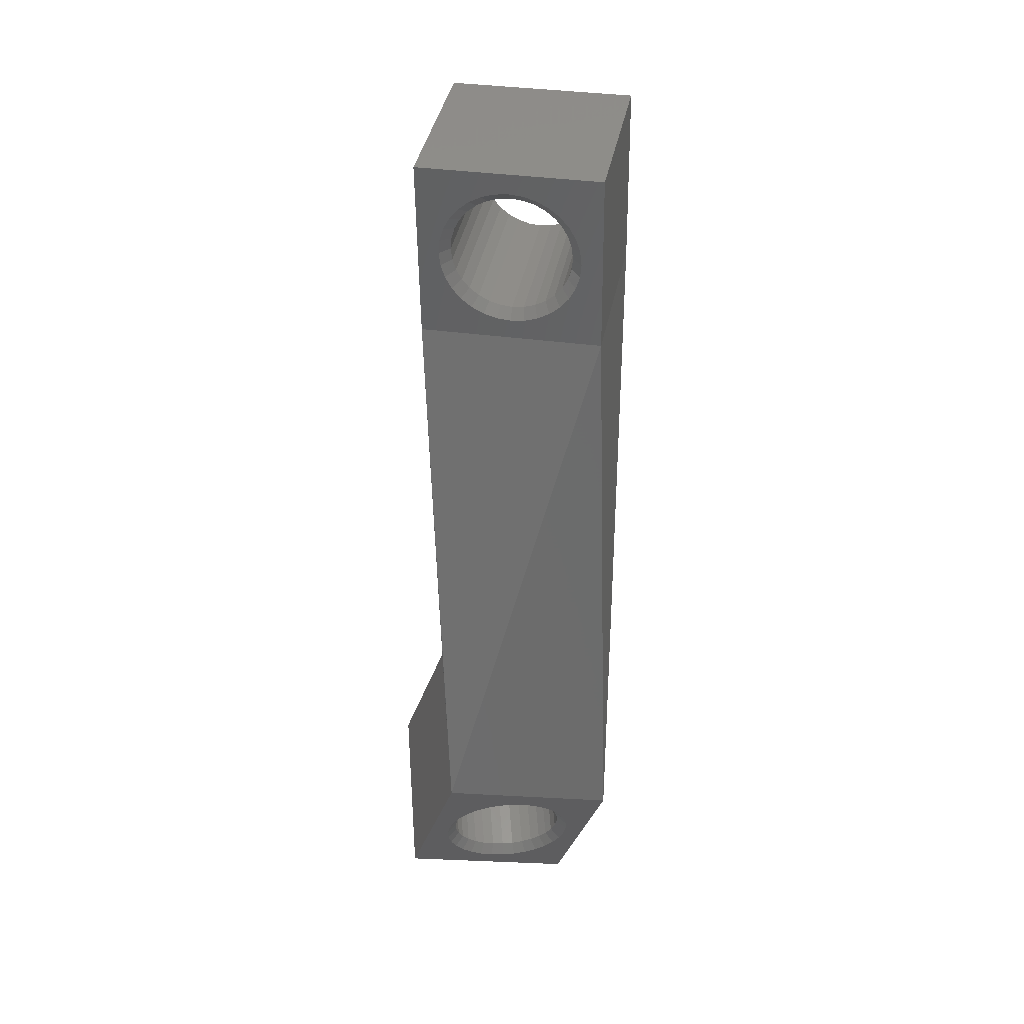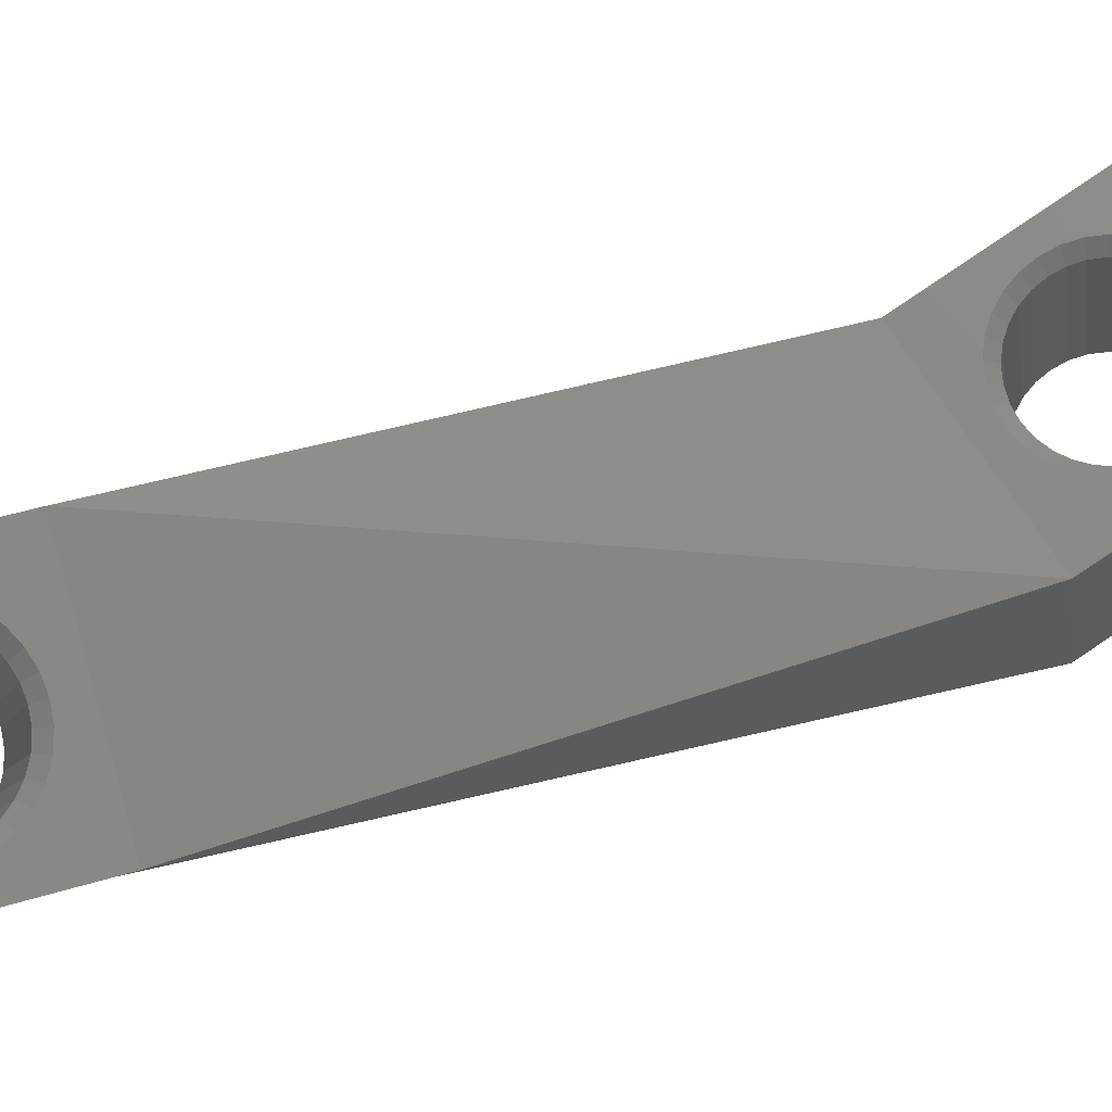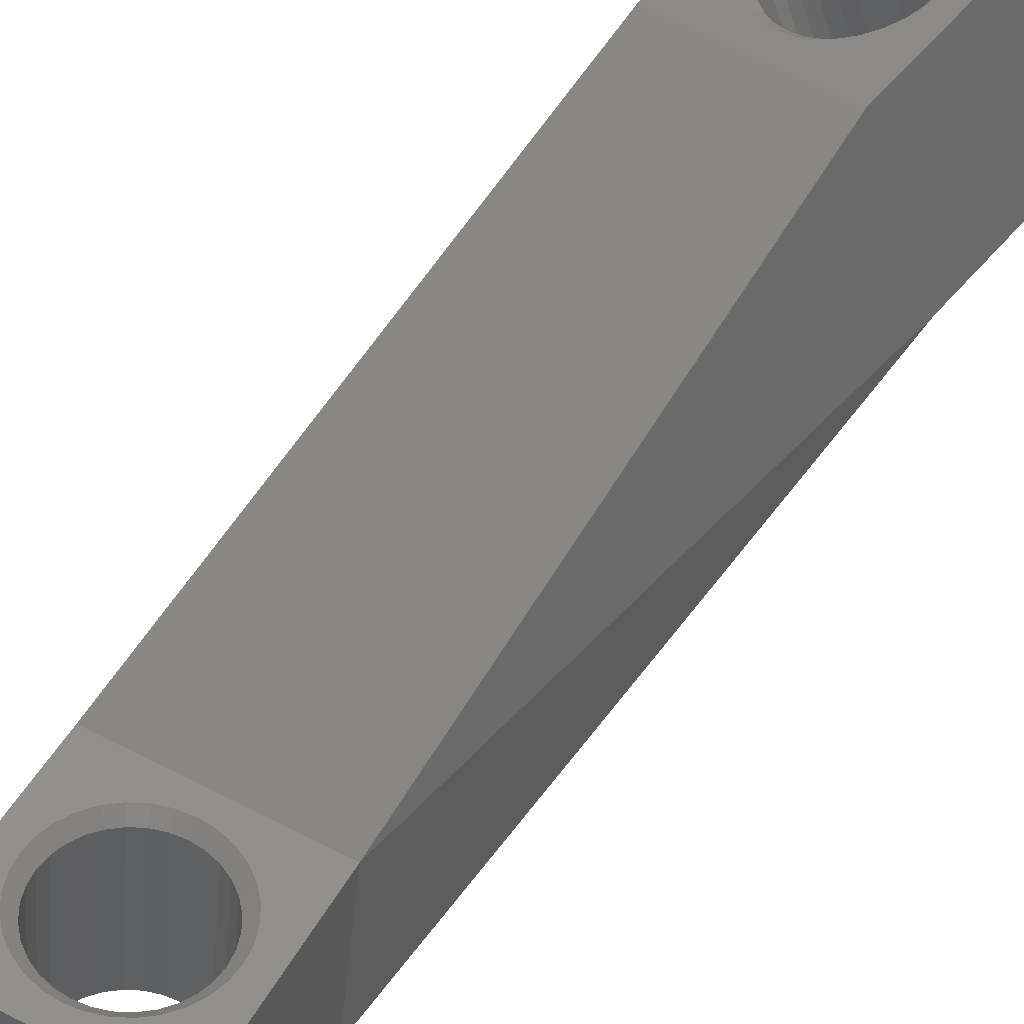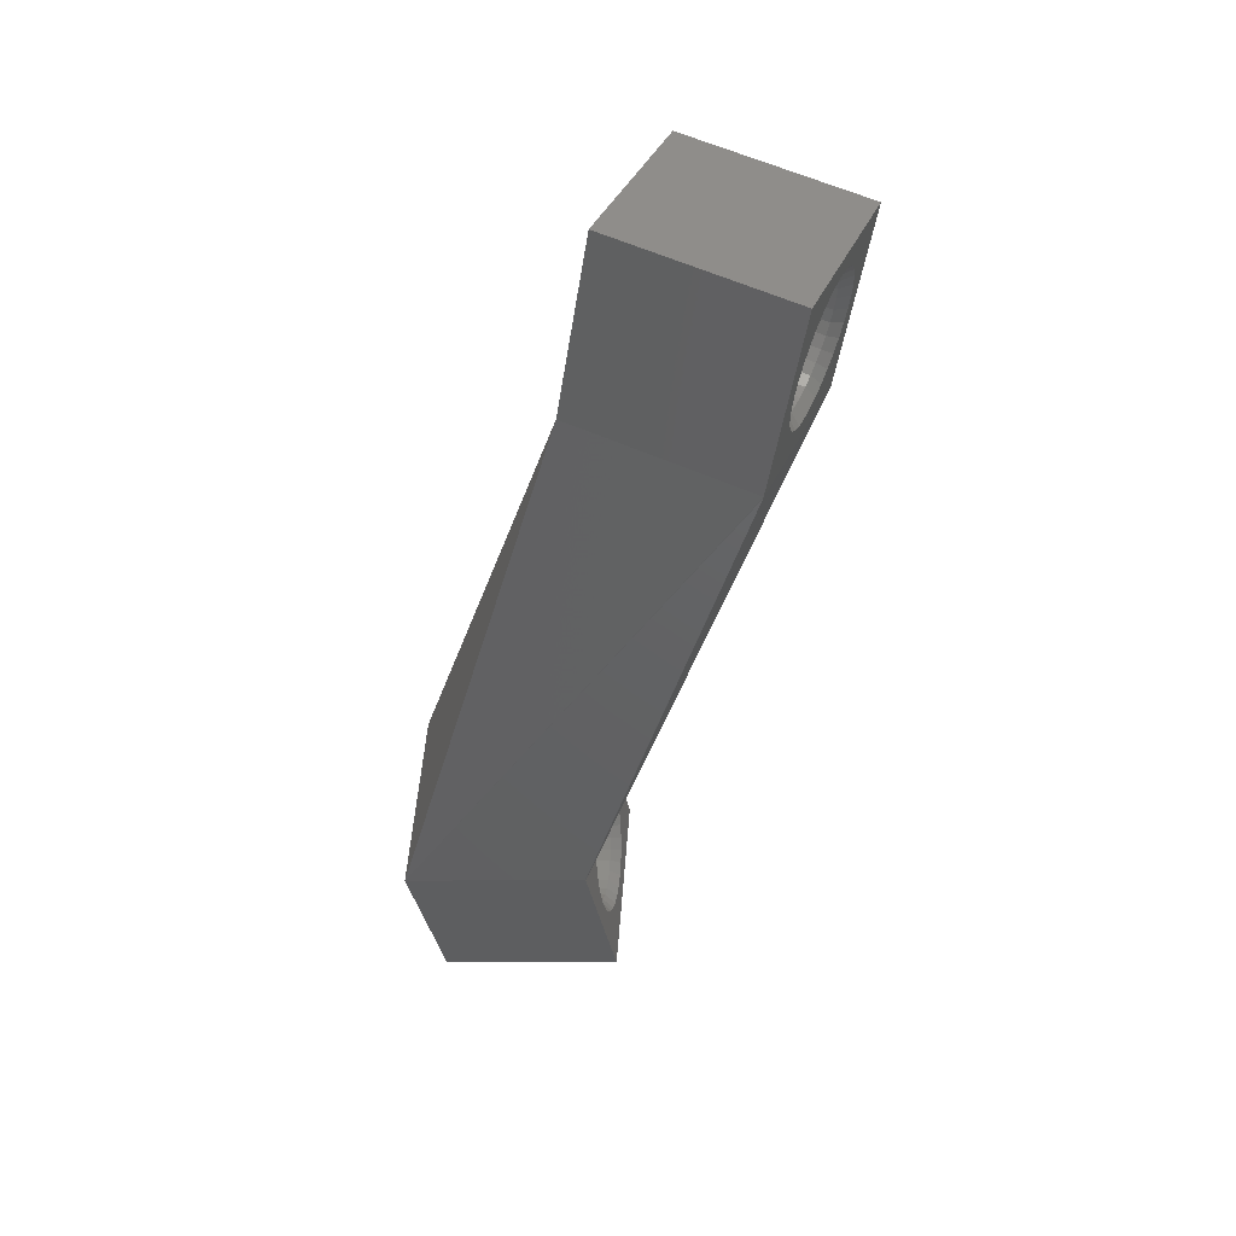
<metadata>
{"format":"stl","ext":"stl","renderer":"f3d","projection":"perspective","resolution":1024,"background":"white","views":[{"elev":47.8,"azim":175.6,"up":"+Y"},{"elev":71.7,"azim":-107.8,"up":"+Z"},{"elev":54.7,"azim":42.8,"up":"+Z"},{"elev":40.7,"azim":-83.1,"up":"+Y"}]}
</metadata>
<code>
# stl→obj: 286 verts, 576 faces
v 50.46 11.97 42.16
v 50.46 12.02 42.17
v 52.74 -17.61 23.81
v 52.75 -16.21 33.71
v 52.77 -16.26 33.71
v 52.78 -16.3 33.72
v 60.12 11.57 44.72
v 50.46 12.07 42.18
v 51.57 16.91 43.25
v 51.65 17.65 43.38
v 51.65 16.17 43.15
v 51.86 15.44 43.09
v 52.2 14.77 43.08
v 52.66 14.18 43.11
v 53.23 13.68 43.18
v 53.87 13.3 43.3
v 54.57 13.06 43.45
v 60.12 11.61 44.73
v 50.46 21.9 43.73
v 53.05 13.58 32.64
v 51.86 18.36 43.55
v 52.2 19 43.75
v 52.66 19.56 43.96
v 53.23 20 44.18
v 53.05 23.41 34.19
v 53.87 20.33 44.41
v 54.57 20.52 44.63
v 55.29 20.56 44.83
v 56.02 20.46 45.01
v 60.12 21.49 46.29
v 52.23 16.97 42.87
v 52.29 17.61 42.99
v 52.29 16.33 42.79
v 52.47 18.21 43.13
v 52.47 15.71 42.74
v 52.77 18.77 43.3
v 52.77 15.13 42.73
v 53.17 19.25 43.49
v 54.54 18.32 34.36
v 54.6 18.95 34.48
v 54.6 17.68 34.28
v 54.78 19.56 34.62
v 54.78 17.05 34.23
v 55.08 20.12 34.79
v 53.17 14.62 42.75
v 53.65 19.63 43.68
v 52.76 -17.66 23.81
v 62.4 -15.05 23.43
v 55.03 -21.41 24.34
v 55.15 -22.15 24.45
v 55.05 -20.66 24.23
v 55.42 -22.85 24.54
v 55.23 -19.93 24.13
v 55.35 -27.22 25.16
v 55.36 -25.82 35.06
v 55.54 -19.25 24.03
v 55.98 -18.64 23.95
v 56.53 -18.13 23.87
v 57.17 -17.73 23.82
v 62.41 -15.09 23.44
v 55.08 16.48 34.22
v 55.48 20.6 34.98
v 52.83 -16.29 33.72
v 55.05 -20.01 34.24
v 55.08 -19.26 34.14
v 55.25 -18.53 34.03
v 55.56 -17.85 33.94
v 56 -17.24 33.85
v 56.55 -16.73 33.78
v 57.19 -16.34 33.72
v 57.89 -16.07 33.68
v 62.44 -13.74 33.35
v 54.22 17.68 33.6
v 53.17 13.57 32.67
v 54.15 18.42 33.7
v 54.22 19.16 33.84
v 54.44 19.87 34.01
v 54.78 20.52 34.2
v 55.25 21.07 34.42
v 55.81 21.52 34.64
v 56.46 21.85 34.87
v 57.15 22.04 35.09
v 62.71 23 36.75
v 53.65 14.19 42.82
v 55.48 15.96 34.24
v 55.96 20.98 35.17
v 53.22 13.57 32.68
v 54.44 16.95 33.55
v 54.78 16.28 33.53
v 55.25 15.68 33.56
v 55.81 15.18 33.64
v 56.46 14.8 33.75
v 57.15 14.56 33.9
v 62.66 13.18 35.18
v 54.21 19.91 43.87
v 54.21 13.86 42.92
v 55.96 15.54 34.31
v 56.52 21.26 35.36
v 54.81 20.07 44.06
v 54.81 13.65 43.05
v 56.52 15.21 34.41
v 57.12 21.42 35.55
v 55.29 12.95 43.63
v 55.43 20.11 44.24
v 55.43 13.56 43.2
v 57.12 15 34.54
v 57.74 21.46 35.73
v 55.57 -21.3 24.87
v 55.68 -21.93 24.96
v 55.17 -20.74 34.35
v 55.58 -20.05 33.71
v 55.61 -19.4 33.62
v 55.6 -20.65 24.78
v 55.75 -18.78 33.53
v 55.91 -22.53 25.05
v 55.44 -21.44 34.44
v 55.69 -20.68 33.8
v 55.74 -20.03 24.69
v 56.02 -18.19 33.44
v 56.02 12.99 43.83
v 56.06 20.02 44.39
v 55.82 -23.49 24.63
v 56.34 -24.03 24.71
v 56.95 -24.47 24.77
v 57.64 -24.78 24.82
v 58.38 -24.95 24.84
v 59.14 -24.97 24.84
v 59.88 -24.85 24.82
v 60.59 -24.59 24.78
v 65.01 -24.66 24.79
v 55.84 -22.08 34.53
v 56.36 -22.62 34.61
v 56.97 -23.06 34.67
v 57.66 -23.37 34.71
v 58.39 -23.54 34.74
v 59.15 -23.56 34.74
v 65.02 -23.25 34.69
v 56.25 -23.08 25.13
v 56.06 13.6 43.38
v 57.74 14.91 34.69
v 58.37 21.37 35.88
v 55.92 -21.28 33.88
v 56.01 -19.44 24.61
v 56.4 -17.67 33.37
v 56.7 -23.55 25.19
v 56.26 -21.83 33.96
v 56.39 -18.92 24.54
v 56.87 -17.23 33.31
v 56.72 13.18 44.05
v 56.66 19.81 44.52
v 56.72 20.21 45.16
v 56.66 13.76 43.56
v 58.37 14.95 34.87
v 58.97 21.16 36.01
v 56.71 -22.3 34.02
v 57.23 -23.92 25.25
v 56.86 -18.48 24.47
v 57.42 -16.89 33.26
v 57.36 13.51 44.28
v 57.21 14.04 43.76
v 58.97 15.11 35.05
v 57.21 19.48 44.62
v 59.52 20.83 36.11
v 57.24 -22.67 34.08
v 57.36 19.83 45.28
v 57.42 -18.14 24.43
v 57.82 -24.19 25.28
v 57.88 22.08 35.29
v 57.88 14.45 34.09
v 57.88 -17.47 23.78
v 58.03 -16.66 33.22
v 57.92 13.96 44.5
v 57.7 14.43 43.95
v 59.52 15.39 35.25
v 57.7 19.06 44.69
v 60.01 20.41 36.18
v 57.83 -22.94 34.11
v 57.92 19.33 45.35
v 58.02 -17.91 24.39
v 58.45 -24.34 25.3
v 58.39 14.51 44.71
v 58.1 14.91 44.14
v 60.01 15.77 35.44
v 58.1 18.54 44.71
v 60.4 19.89 36.2
v 58.61 21.98 35.47
v 58.46 -23.09 34.13
v 58.63 -17.34 23.76
v 58.61 14.5 34.29
v 58.67 -16.55 33.21
v 58.64 -15.95 33.66
v 58.39 18.74 45.38
v 58.66 -17.8 24.38
v 58.73 15.16 44.91
v 58.39 15.46 44.3
v 60.4 16.25 35.63
v 58.39 17.97 44.7
v 60.7 19.31 36.19
v 59.31 21.73 35.63
v 59.1 -24.36 25.3
v 58.73 18.07 45.37
v 58.57 16.07 44.45
v 60.7 16.81 35.79
v 58.94 15.86 45.08
v 58.57 17.34 44.65
v 60.88 18.69 36.14
v 59.11 -23.11 34.14
v 58.64 16.7 44.57
v 60.88 17.41 35.94
v 59.01 16.6 45.21
v 58.94 17.34 45.31
v 60.94 18.05 36.06
v 59.31 14.68 34.51
v 59.38 -17.37 23.76
v 59.32 -16.57 33.21
v 59.39 -15.97 33.67
v 59.31 -17.83 24.38
v 60.12 11.66 44.73
v 59.95 21.35 35.74
v 59.75 -23 34.12
v 59.74 -24.25 25.29
v 59.89 -23.44 34.72
v 59.95 15.01 34.74
v 60.12 -17.54 23.79
v 59.95 -17.97 24.4
v 59.96 -16.72 33.23
v 60.13 -16.14 33.69
v 60.52 20.85 35.81
v 60.36 -22.77 34.09
v 60.35 -24.02 25.26
v 60.6 -23.17 34.68
v 60.81 -17.85 23.83
v 60.54 -18.24 24.44
v 60.52 15.46 34.96
v 60.55 -16.99 33.27
v 60.98 20.26 35.85
v 62.71 13.18 35.19
v 60.82 -16.45 33.73
v 60.91 -22.43 34.04
v 60.9 -23.68 25.21
v 61.24 -22.78 34.63
v 60.98 16.02 35.17
v 61.33 19.58 35.83
v 61.43 -18.28 23.89
v 61.07 -18.61 24.49
v 61.08 -17.36 33.32
v 61.23 -24.19 24.73
v 61.33 16.66 35.37
v 61.54 18.86 35.78
v 61.43 -16.89 33.79
v 61.54 17.37 35.54
v 61.61 18.11 35.68
v 61.39 -21.99 33.98
v 61.38 -23.24 25.14
v 61.79 -22.27 34.55
v 61.94 -18.83 23.97
v 61.51 -19.08 24.55
v 61.52 -17.83 33.39
v 61.79 -23.68 24.65
v 61.77 -21.47 33.9
v 61.76 -22.72 25.07
v 62.23 -21.66 34.47
v 61.95 -17.43 33.87
v 61.86 -19.63 24.63
v 62.34 -19.47 24.06
v 61.87 -18.38 33.46
v 62.03 -20.88 33.82
v 62.02 -22.14 24.99
v 62.23 -23.07 24.57
v 62.54 -20.98 34.37
v 62.09 -20.23 24.72
v 62.61 -20.17 24.16
v 62.1 -18.98 33.55
v 62.35 -18.07 33.96
v 62.18 -20.26 33.73
v 62.17 -21.51 24.9
v 62.54 -22.38 24.47
v 62.71 -20.25 34.27
v 62.19 -20.86 24.81
v 62.74 -20.91 24.26
v 62.2 -19.61 33.64
v 62.61 -18.77 34.06
v 62.71 -21.65 24.37
v 62.74 -19.5 34.16
v 62.43 -15.14 23.44
v 62.71 13.08 35.18
f 1 2 3
f 1 3 4
f 1 4 5
f 1 5 6
f 1 6 7
f 1 7 2
f 2 8 3
f 2 9 10
f 2 11 9
f 2 10 8
f 2 12 11
f 2 13 12
f 2 14 13
f 2 15 14
f 2 16 15
f 2 17 16
f 2 7 18
f 2 18 17
f 8 19 20
f 8 10 19
f 8 20 3
f 19 10 21
f 19 21 22
f 19 22 23
f 19 23 24
f 19 25 20
f 19 24 26
f 19 26 27
f 19 27 28
f 19 28 29
f 19 29 30
f 19 30 25
f 9 11 31
f 9 31 32
f 9 32 10
f 11 12 33
f 11 33 31
f 10 32 34
f 10 34 21
f 12 13 35
f 12 35 33
f 21 34 36
f 21 36 22
f 13 14 37
f 13 37 35
f 22 36 38
f 22 38 23
f 31 33 39
f 31 39 40
f 31 40 32
f 33 35 41
f 33 41 39
f 32 40 42
f 32 42 34
f 35 37 43
f 35 43 41
f 34 42 44
f 34 44 36
f 14 45 37
f 14 15 45
f 23 38 46
f 23 46 24
f 3 47 5
f 3 5 4
f 3 20 48
f 3 48 47
f 47 6 5
f 47 49 50
f 47 51 49
f 47 50 52
f 47 53 51
f 47 54 55
f 47 55 6
f 47 52 54
f 47 56 53
f 47 57 56
f 47 58 57
f 47 59 58
f 47 48 60
f 47 60 59
f 37 45 61
f 37 61 43
f 36 44 62
f 36 62 38
f 6 63 7
f 6 64 65
f 6 65 66
f 6 66 63
f 6 55 64
f 63 66 67
f 63 67 68
f 63 68 69
f 63 69 70
f 63 70 71
f 63 71 72
f 63 72 7
f 20 25 73
f 20 74 48
f 20 73 74
f 25 75 73
f 25 76 75
f 25 77 76
f 25 78 77
f 25 79 78
f 25 80 79
f 25 81 80
f 25 82 81
f 25 30 83
f 25 83 82
f 45 15 84
f 45 84 85
f 45 85 61
f 38 62 86
f 38 86 46
f 74 87 48
f 74 73 88
f 74 88 89
f 74 89 90
f 74 90 91
f 74 91 92
f 74 92 87
f 87 92 93
f 87 93 94
f 87 94 48
f 15 16 84
f 24 46 95
f 24 95 26
f 84 16 96
f 84 96 97
f 84 97 85
f 46 86 98
f 46 98 95
f 16 17 96
f 26 95 99
f 26 99 27
f 75 76 39
f 75 39 41
f 75 41 73
f 96 17 100
f 96 100 101
f 96 101 97
f 95 98 102
f 95 102 99
f 73 41 43
f 73 43 88
f 76 77 40
f 76 40 39
f 88 43 61
f 88 61 89
f 77 78 42
f 77 42 40
f 17 103 100
f 17 18 103
f 27 99 104
f 27 104 28
f 89 61 85
f 89 85 90
f 78 44 42
f 78 79 44
f 100 103 105
f 100 105 106
f 100 106 101
f 99 102 107
f 99 107 104
f 49 51 108
f 49 108 109
f 49 109 50
f 64 110 111
f 64 55 110
f 64 111 112
f 64 112 65
f 51 53 113
f 51 113 108
f 65 112 114
f 65 114 66
f 44 79 62
f 50 109 115
f 50 115 52
f 110 55 116
f 110 116 117
f 110 117 111
f 53 56 118
f 53 118 113
f 90 85 97
f 90 97 91
f 79 80 62
f 66 114 119
f 66 119 67
f 103 120 105
f 103 18 120
f 28 104 121
f 28 121 29
f 54 52 122
f 54 122 123
f 54 123 124
f 54 124 125
f 54 125 126
f 54 126 127
f 54 127 128
f 54 128 129
f 54 129 130
f 54 130 55
f 55 131 116
f 55 132 131
f 55 133 132
f 55 134 133
f 55 135 134
f 55 136 135
f 55 130 137
f 55 137 136
f 52 115 138
f 52 138 122
f 105 120 139
f 105 139 140
f 105 140 106
f 104 107 141
f 104 141 121
f 116 131 142
f 116 142 117
f 62 80 86
f 56 57 143
f 56 143 118
f 67 119 144
f 67 144 68
f 108 111 117
f 108 113 111
f 108 117 109
f 111 113 112
f 113 118 112
f 112 118 114
f 109 117 142
f 109 142 115
f 118 143 114
f 114 143 119
f 91 97 101
f 91 101 92
f 80 81 86
f 122 138 145
f 122 145 123
f 131 146 142
f 131 132 146
f 115 142 146
f 115 146 138
f 86 81 98
f 57 147 143
f 57 58 147
f 68 144 148
f 68 148 69
f 143 147 119
f 120 149 139
f 120 18 149
f 29 121 150
f 29 150 151
f 29 151 30
f 119 147 144
f 139 152 153
f 139 149 152
f 139 153 140
f 121 141 154
f 121 154 150
f 138 146 155
f 138 155 145
f 146 132 155
f 123 145 156
f 123 156 124
f 132 133 155
f 147 58 157
f 147 157 144
f 144 157 148
f 92 101 106
f 92 106 93
f 81 82 98
f 98 82 102
f 58 59 157
f 69 148 158
f 69 158 70
f 152 149 159
f 152 160 161
f 152 159 160
f 152 161 153
f 150 162 151
f 150 154 163
f 150 163 162
f 145 155 164
f 145 164 156
f 155 133 164
f 149 18 159
f 151 162 165
f 151 165 30
f 157 59 166
f 157 166 148
f 148 166 158
f 124 156 167
f 124 167 125
f 133 134 164
f 106 140 93
f 102 82 168
f 102 168 107
f 93 140 169
f 93 169 94
f 82 83 168
f 59 170 166
f 59 60 170
f 70 158 171
f 70 171 71
f 160 159 172
f 160 173 174
f 160 172 173
f 160 174 161
f 162 175 165
f 162 163 176
f 162 176 175
f 156 164 177
f 156 177 167
f 164 134 177
f 159 18 172
f 165 175 178
f 165 178 30
f 166 170 179
f 166 179 158
f 158 179 171
f 125 167 180
f 125 180 126
f 134 135 177
f 173 172 181
f 173 182 183
f 173 181 182
f 173 183 174
f 175 184 178
f 175 176 185
f 175 185 184
f 140 153 169
f 107 168 186
f 107 186 141
f 167 177 187
f 167 187 180
f 177 135 187
f 170 188 179
f 170 60 188
f 169 153 189
f 169 189 94
f 168 83 186
f 71 171 190
f 71 191 72
f 71 190 191
f 172 18 181
f 178 184 192
f 178 192 30
f 179 188 193
f 179 193 171
f 171 193 190
f 182 181 194
f 182 195 196
f 182 194 195
f 182 196 183
f 184 197 192
f 184 185 198
f 184 198 197
f 153 161 189
f 141 186 199
f 141 199 154
f 126 180 200
f 126 200 127
f 181 18 194
f 192 197 201
f 192 201 30
f 195 202 203
f 195 194 204
f 195 204 202
f 195 203 196
f 197 205 201
f 197 198 206
f 197 206 205
f 135 136 187
f 180 187 207
f 180 207 200
f 187 136 207
f 202 208 209
f 202 204 210
f 202 210 208
f 202 209 203
f 205 208 211
f 205 211 201
f 205 206 212
f 205 212 208
f 189 161 213
f 189 213 94
f 186 83 199
f 188 214 193
f 188 60 214
f 208 210 211
f 208 212 209
f 191 190 215
f 191 215 216
f 191 216 72
f 193 217 190
f 193 214 217
f 190 217 215
f 194 18 204
f 201 211 30
f 204 18 218
f 204 30 210
f 204 218 30
f 211 210 30
f 161 174 213
f 154 199 219
f 154 219 163
f 200 207 220
f 200 221 127
f 200 220 221
f 207 136 222
f 207 222 220
f 127 221 128
f 136 137 222
f 213 174 223
f 213 223 94
f 199 83 219
f 217 214 224
f 217 225 215
f 217 224 225
f 215 225 226
f 215 226 216
f 214 60 224
f 216 226 227
f 216 227 72
f 174 183 223
f 163 219 228
f 163 228 176
f 221 220 229
f 221 230 128
f 221 229 230
f 220 222 231
f 220 231 229
f 128 230 129
f 222 137 231
f 225 224 232
f 225 233 226
f 225 232 233
f 223 183 234
f 223 234 94
f 219 83 228
f 226 233 235
f 226 235 227
f 183 196 234
f 176 228 236
f 176 236 185
f 224 60 232
f 7 72 18
f 18 72 218
f 30 218 83
f 218 72 237
f 218 237 83
f 227 235 238
f 227 238 72
f 230 229 239
f 230 240 129
f 230 239 240
f 229 231 241
f 229 241 239
f 196 203 242
f 196 242 234
f 185 236 243
f 185 243 198
f 234 242 94
f 228 83 236
f 233 232 244
f 233 245 235
f 233 244 245
f 235 245 246
f 235 246 238
f 129 240 247
f 129 247 130
f 231 137 241
f 203 209 248
f 203 248 242
f 198 243 249
f 198 249 206
f 232 60 244
f 238 246 250
f 238 250 72
f 209 212 251
f 209 251 248
f 206 249 252
f 206 252 212
f 240 239 253
f 240 254 247
f 240 253 254
f 239 241 255
f 239 255 253
f 212 252 251
f 242 248 94
f 236 83 243
f 245 244 256
f 245 257 246
f 245 256 257
f 246 257 258
f 246 258 250
f 247 254 259
f 247 259 130
f 241 137 255
f 248 251 94
f 243 83 249
f 254 253 260
f 254 261 259
f 254 260 261
f 253 255 262
f 253 262 260
f 244 60 256
f 250 258 263
f 250 263 72
f 257 264 258
f 257 256 265
f 257 265 264
f 258 264 266
f 258 266 263
f 251 252 237
f 251 237 94
f 249 237 252
f 249 83 237
f 261 260 267
f 261 268 269
f 261 267 268
f 261 269 259
f 260 262 270
f 260 270 267
f 259 269 130
f 255 137 262
f 264 271 266
f 264 265 272
f 264 272 271
f 266 271 273
f 266 273 274
f 266 274 263
f 256 60 265
f 263 274 72
f 268 267 275
f 268 276 277
f 268 275 276
f 268 277 269
f 267 270 278
f 267 278 275
f 271 279 273
f 271 272 280
f 271 280 279
f 273 279 281
f 273 281 282
f 273 282 274
f 276 275 281
f 276 279 283
f 276 281 279
f 276 283 277
f 275 278 284
f 275 284 281
f 279 280 283
f 281 284 282
f 269 277 130
f 262 137 270
f 265 60 285
f 265 285 130
f 265 130 272
f 274 282 72
f 48 94 237
f 48 237 60
f 60 237 285
f 285 72 137
f 285 286 72
f 285 237 286
f 285 137 130
f 72 282 284
f 72 286 237
f 72 284 137
f 277 283 130
f 270 137 278
f 272 130 280
f 283 280 130
f 278 137 284

</code>
